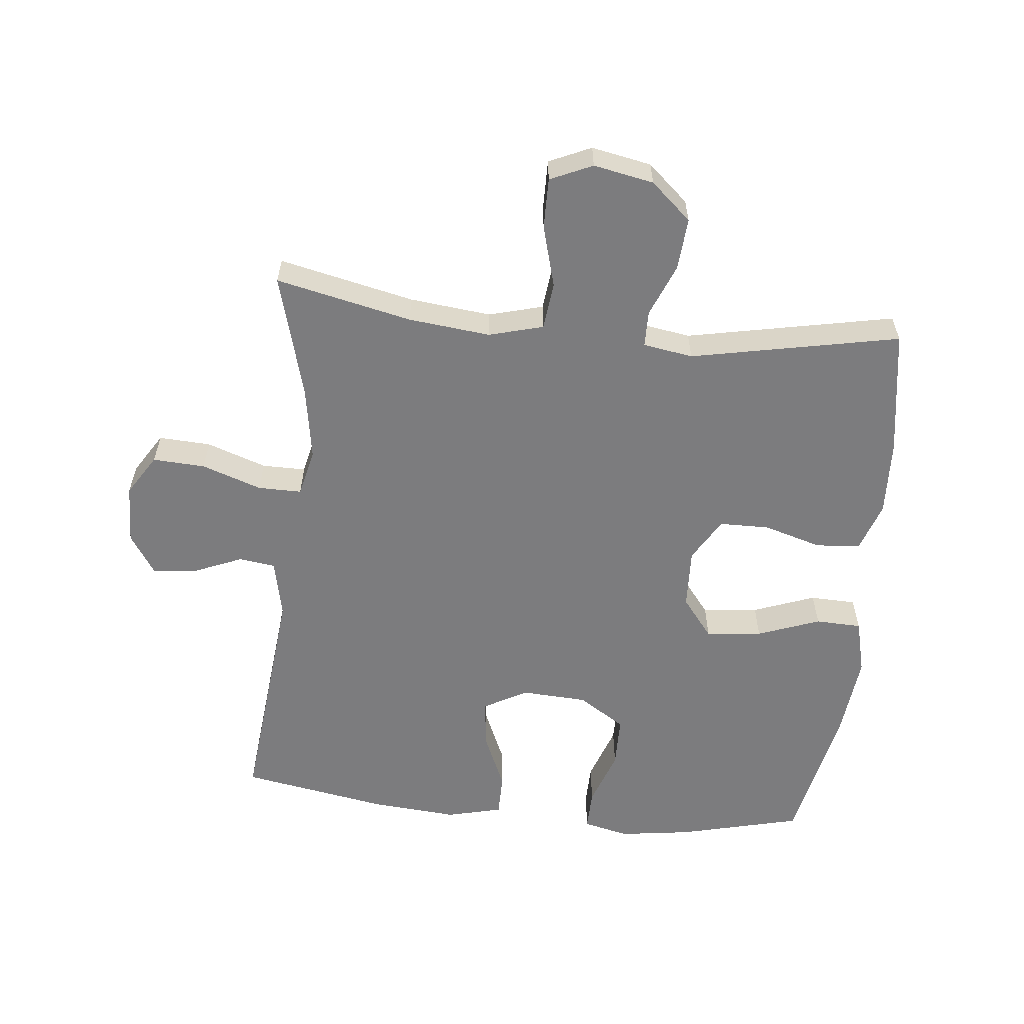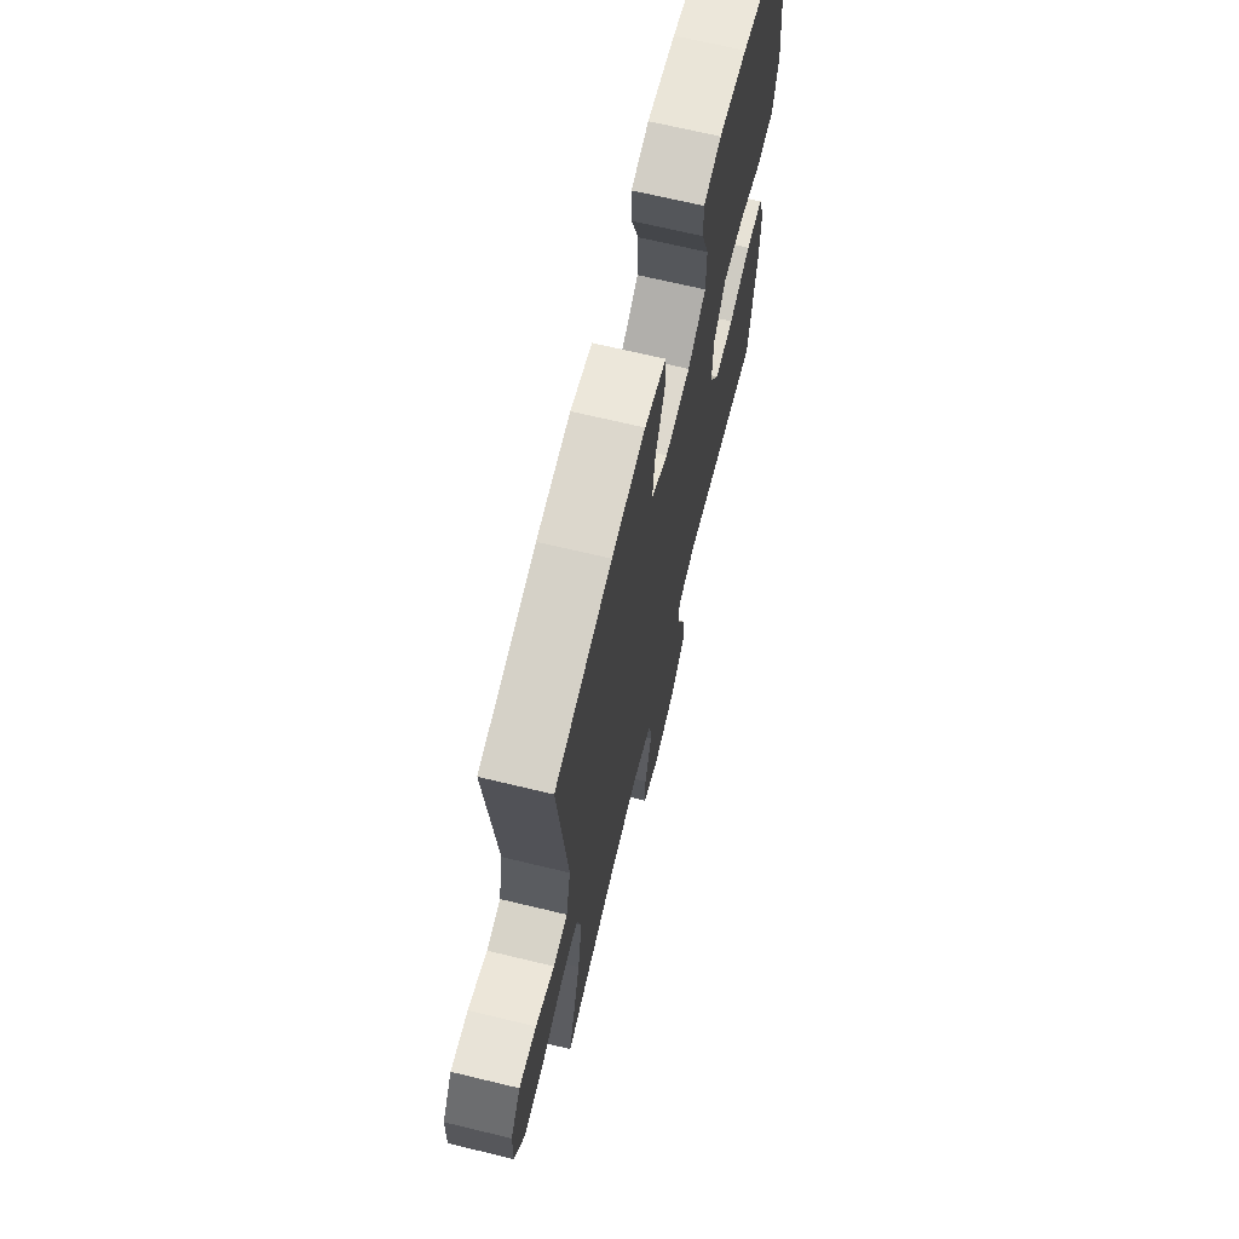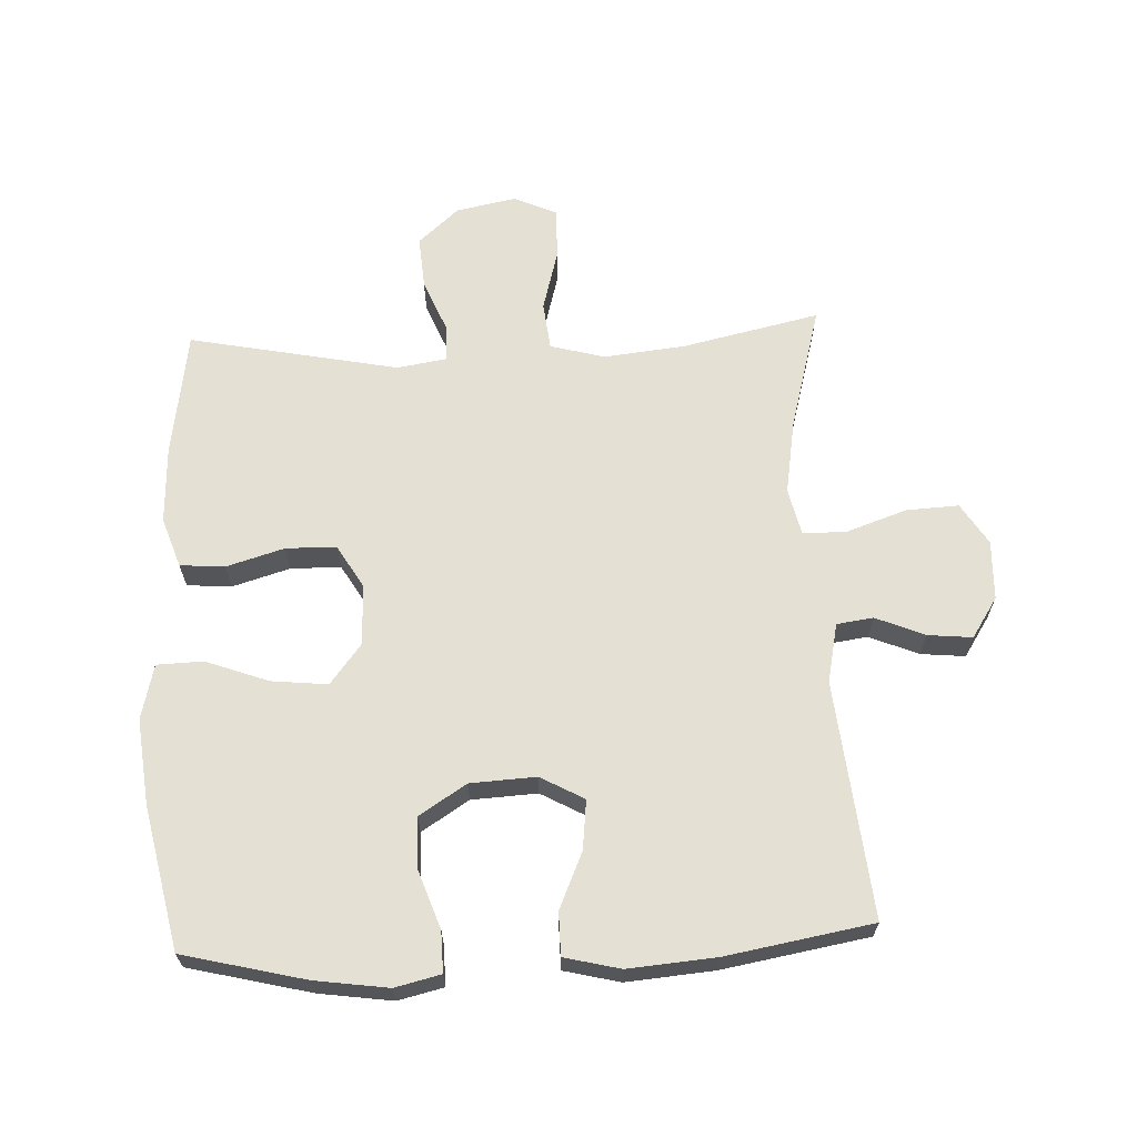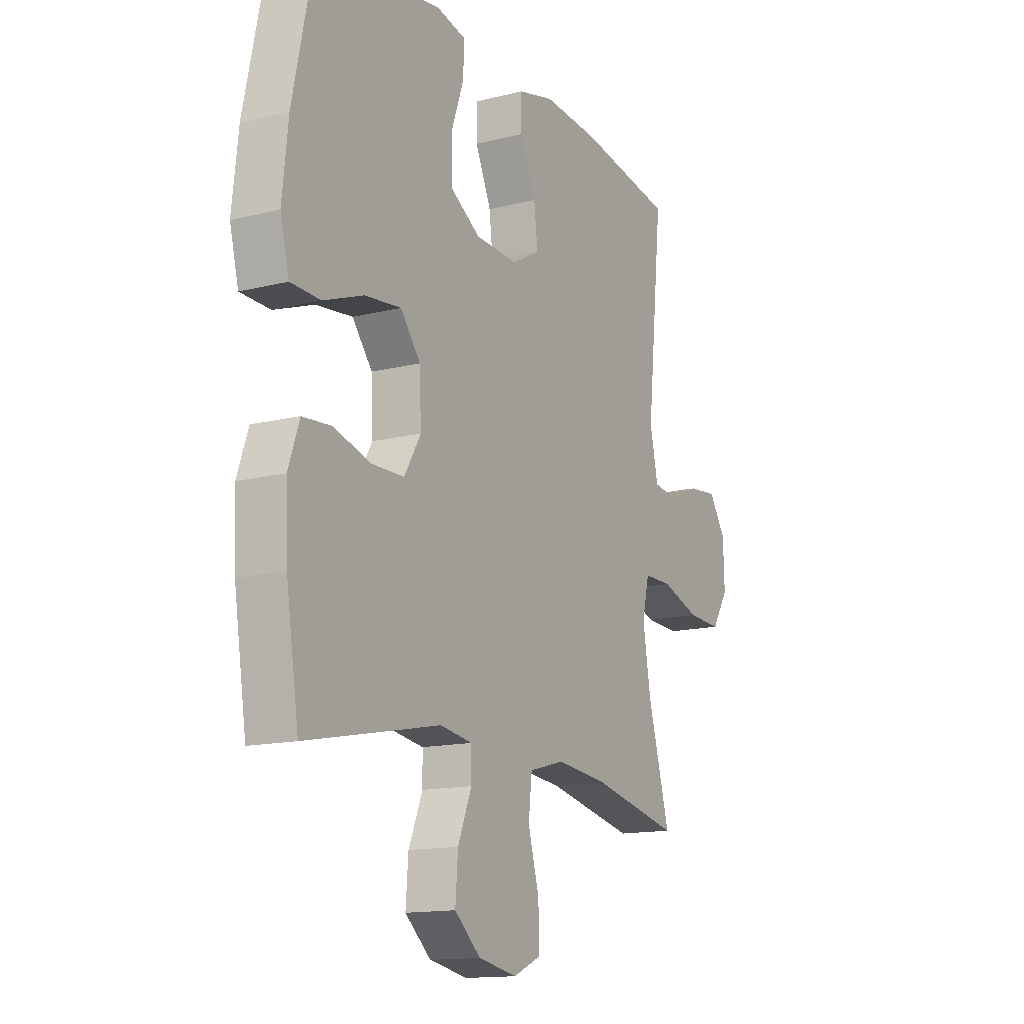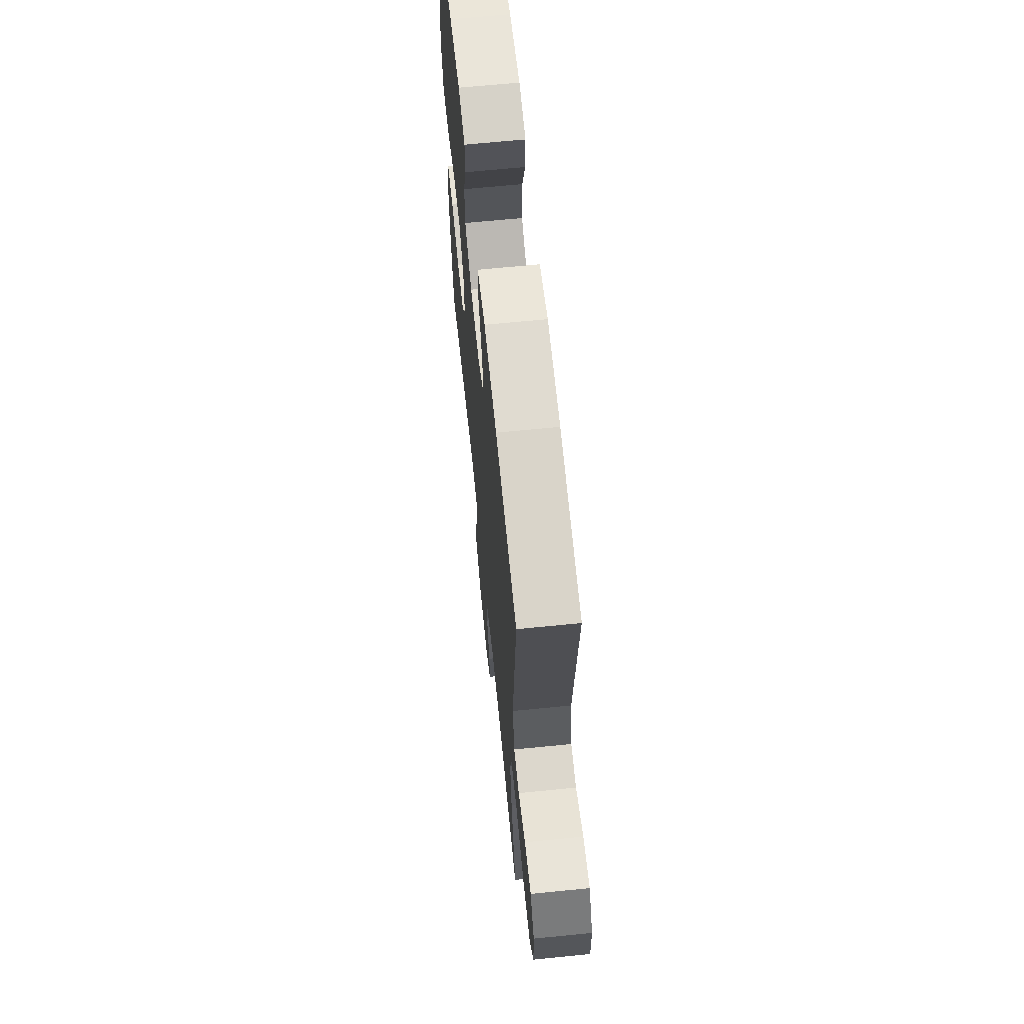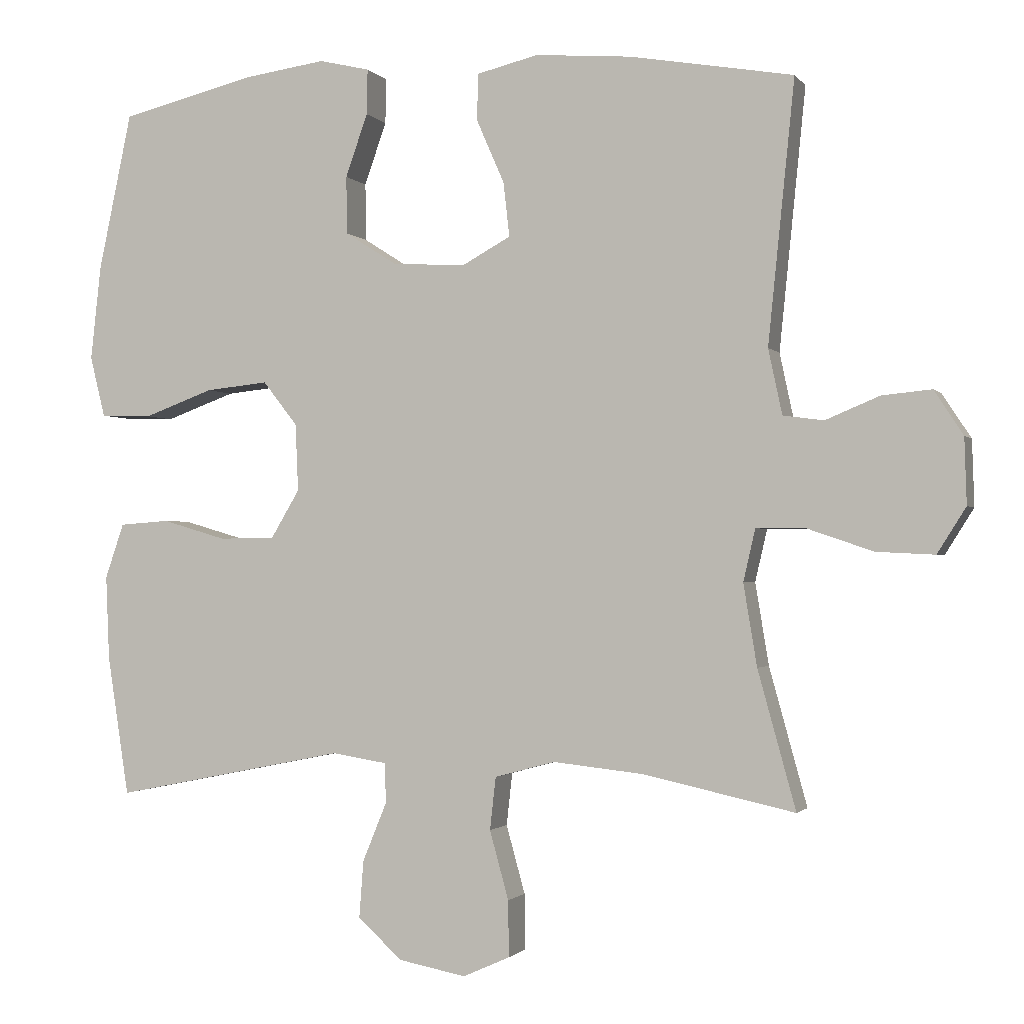
<metadata>
{"format":"obj","ext":"obj","renderer":"f3d","projection":"perspective","resolution":1024,"background":"white","views":[{"elev":-58.9,"azim":174.1,"up":"+Y"},{"elev":68.2,"azim":103.6,"up":"+Z"},{"elev":65.6,"azim":-2.6,"up":"+Y"},{"elev":-14.1,"azim":-60.9,"up":"+Z"},{"elev":65.3,"azim":84.2,"up":"+Z"},{"elev":-1.4,"azim":18.1,"up":"+Z"}]}
</metadata>
<code>
o path904
v -0.1898 0.0375 -0.4195
v -0.1113 0.0375 -0.432
v -0.1106 0.0375 -0.4891
v -0.1445 0.0375 -0.572
v -0.1506 0.0375 -0.6538
v -0.08698 0.0375 -0.7103
v 0.007641 0.0375 -0.7286
v 0.07406 0.0375 -0.6988
v 0.07321 0.0375 -0.6193
v 0.04631 0.0375 -0.5221
v 0.05464 0.0375 -0.4474
v 0.1404 0.0375 -0.4243
v 0.2692 0.0375 -0.4382
v 0.4833 0.0375 -0.4852
v 0.4295 0.0375 -0.2898
v 0.4103 0.0375 -0.1737
v 0.4273 0.0375 -0.09992
v 0.4963 0.0375 -0.1002
v 0.5906 0.0375 -0.1325
v 0.673 0.0375 -0.1367
v 0.7135 0.0375 -0.07218
v 0.7105 0.0375 0.02126
v 0.6695 0.0375 0.084
v 0.5994 0.0375 0.07719
v 0.5227 0.0375 0.04515
v 0.4652 0.0375 0.05301
v 0.4456 0.0375 0.1453
v 0.4833 0.0375 0.5165
v 0.2525 0.0375 0.5564
v 0.1152 0.0375 0.5676
v 0.02754 0.0375 0.5462
v 0.02718 0.0375 0.479
v 0.0661 0.0375 0.3902
v 0.07483 0.0375 0.3131
v 0.006258 0.0375 0.2754
v -0.09735 0.0375 0.2809
v -0.1714 0.0375 0.328
v -0.1723 0.0375 0.4096
v -0.1411 0.0375 0.4987
v -0.1398 0.0375 0.563
v -0.2118 0.0375 0.5799
v -0.326 0.0375 0.5638
v -0.5186 0.0375 0.5165
v -0.5659 0.0375 0.2925
v -0.5805 0.0375 0.1589
v -0.5591 0.0375 0.07268
v -0.4864 0.0375 0.07035
v -0.3881 0.0375 0.1067
v -0.2996 0.0375 0.116
v -0.2507 0.0375 0.05361
v -0.2467 0.0375 -0.04164
v -0.2872 0.0375 -0.1098
v -0.3662 0.0375 -0.1109
v -0.457 0.0375 -0.0843
v -0.5274 0.0375 -0.08947
v -0.5542 0.0375 -0.1675
v -0.5492 0.0375 -0.2865
v -0.5186 0.0375 -0.4852
v -0.1898 -0.0375 -0.4195
v -0.1113 -0.0375 -0.432
v -0.1106 -0.0375 -0.4891
v -0.1445 -0.0375 -0.572
v -0.1506 -0.0375 -0.6538
v -0.08698 -0.0375 -0.7103
v 0.007641 -0.0375 -0.7286
v 0.07406 -0.0375 -0.6988
v 0.07321 -0.0375 -0.6193
v 0.04631 -0.0375 -0.5221
v 0.05464 -0.0375 -0.4474
v 0.1404 -0.0375 -0.4243
v 0.2692 -0.0375 -0.4382
v 0.4833 -0.0375 -0.4852
v 0.4295 -0.0375 -0.2898
v 0.4103 -0.0375 -0.1737
v 0.4273 -0.0375 -0.09992
v 0.4963 -0.0375 -0.1002
v 0.5906 -0.0375 -0.1325
v 0.673 -0.0375 -0.1367
v 0.7135 -0.0375 -0.07218
v 0.7105 -0.0375 0.02126
v 0.6695 -0.0375 0.084
v 0.5994 -0.0375 0.07719
v 0.5227 -0.0375 0.04515
v 0.4652 -0.0375 0.05301
v 0.4456 -0.0375 0.1453
v 0.4833 -0.0375 0.5165
v 0.2525 -0.0375 0.5564
v 0.1152 -0.0375 0.5676
v 0.02754 -0.0375 0.5462
v 0.02718 -0.0375 0.479
v 0.0661 -0.0375 0.3902
v 0.07483 -0.0375 0.3131
v 0.006258 -0.0375 0.2754
v -0.09735 -0.0375 0.2809
v -0.1714 -0.0375 0.328
v -0.1723 -0.0375 0.4096
v -0.1411 -0.0375 0.4987
v -0.1398 -0.0375 0.563
v -0.2118 -0.0375 0.5799
v -0.326 -0.0375 0.5638
v -0.5186 -0.0375 0.5165
v -0.5659 -0.0375 0.2925
v -0.5805 -0.0375 0.1589
v -0.5591 -0.0375 0.07268
v -0.4864 -0.0375 0.07035
v -0.3881 -0.0375 0.1067
v -0.2996 -0.0375 0.116
v -0.2507 -0.0375 0.05361
v -0.2467 -0.0375 -0.04164
v -0.2872 -0.0375 -0.1098
v -0.3662 -0.0375 -0.1109
v -0.457 -0.0375 -0.0843
v -0.5274 -0.0375 -0.08947
v -0.5542 -0.0375 -0.1675
v -0.5492 -0.0375 -0.2865
v -0.5186 -0.0375 -0.4852
v -0.08698 0.0375 -0.7103
v 0.007641 0.0375 -0.7286
v 0.07406 0.0375 -0.6988
v 0.07406 0.0375 -0.6988
v -0.1506 0.0375 -0.6538
v 0.07321 0.0375 -0.6193
v -0.1445 0.0375 -0.572
v 0.04631 0.0375 -0.5221
v -0.1106 0.0375 -0.4891
v 0.05464 0.0375 -0.4474
v 0.05464 0.0375 -0.4474
v -0.1113 0.0375 -0.432
v -0.1113 0.0375 -0.432
v 0.2692 0.0375 -0.4382
v 0.4833 0.0375 -0.4852
v 0.4833 0.0375 -0.4852
v 0.1404 0.0375 -0.4243
v -0.5186 0.0375 -0.4852
v -0.5186 0.0375 -0.4852
v -0.1898 0.0375 -0.4195
v 0.4295 0.0375 -0.2898
v -0.5492 0.0375 -0.2865
v 0.4103 0.0375 -0.1737
v -0.5542 0.0375 -0.1675
v 0.4273 0.0375 -0.09992
v 0.4273 0.0375 -0.09992
v -0.5274 0.0375 -0.08947
v -0.5274 0.0375 -0.08947
v -0.2872 0.0375 -0.1098
v -0.3662 0.0375 -0.1109
v 0.5906 0.0375 -0.1325
v 0.673 0.0375 -0.1367
v 0.673 0.0375 -0.1367
v 0.7135 0.0375 -0.07218
v 0.4963 0.0375 -0.1002
v -0.457 0.0375 -0.0843
v -0.2467 0.0375 -0.04164
v 0.7105 0.0375 0.02126
v -0.2507 0.0375 0.05361
v 0.6695 0.0375 0.084
v 0.6695 0.0375 0.084
v 0.5227 0.0375 0.04515
v 0.4652 0.0375 0.05301
v 0.4652 0.0375 0.05301
v 0.5994 0.0375 0.07719
v 0.4456 0.0375 0.1453
v -0.2996 0.0375 0.116
v -0.5591 0.0375 0.07268
v -0.5591 0.0375 0.07268
v -0.4864 0.0375 0.07035
v -0.3881 0.0375 0.1067
v -0.5805 0.0375 0.1589
v -0.5659 0.0375 0.2925
v 0.006258 0.0375 0.2754
v -0.09735 0.0375 0.2809
v 0.07483 0.0375 0.3131
v 0.07483 0.0375 0.3131
v -0.1714 0.0375 0.328
v 0.0661 0.0375 0.3902
v -0.1723 0.0375 0.4096
v 0.02718 0.0375 0.479
v -0.1411 0.0375 0.4987
v -0.5186 0.0375 0.5165
v -0.5186 0.0375 0.5165
v 0.02754 0.0375 0.5462
v 0.02754 0.0375 0.5462
v 0.4833 0.0375 0.5165
v 0.4833 0.0375 0.5165
v -0.1398 0.0375 0.563
v -0.1398 0.0375 0.563
v 0.2525 0.0375 0.5564
v -0.326 0.0375 0.5638
v 0.1152 0.0375 0.5676
v -0.2118 0.0375 0.5799
v -0.08698 -0.0375 -0.7103
v 0.007641 -0.0375 -0.7286
v 0.07406 -0.0375 -0.6988
v 0.07406 -0.0375 -0.6988
v -0.1506 -0.0375 -0.6538
v 0.07321 -0.0375 -0.6193
v -0.1445 -0.0375 -0.572
v 0.04631 -0.0375 -0.5221
v -0.1106 -0.0375 -0.4891
v 0.05464 -0.0375 -0.4474
v 0.05464 -0.0375 -0.4474
v -0.1113 -0.0375 -0.432
v -0.1113 -0.0375 -0.432
v 0.2692 -0.0375 -0.4382
v 0.4833 -0.0375 -0.4852
v 0.4833 -0.0375 -0.4852
v 0.1404 -0.0375 -0.4243
v -0.5186 -0.0375 -0.4852
v -0.5186 -0.0375 -0.4852
v -0.1898 -0.0375 -0.4195
v 0.4295 -0.0375 -0.2898
v -0.5492 -0.0375 -0.2865
v 0.4103 -0.0375 -0.1737
v -0.5542 -0.0375 -0.1675
v 0.4273 -0.0375 -0.09992
v 0.4273 -0.0375 -0.09992
v -0.5274 -0.0375 -0.08947
v -0.5274 -0.0375 -0.08947
v -0.2872 -0.0375 -0.1098
v -0.3662 -0.0375 -0.1109
v 0.5906 -0.0375 -0.1325
v 0.673 -0.0375 -0.1367
v 0.673 -0.0375 -0.1367
v 0.7135 -0.0375 -0.07218
v 0.4963 -0.0375 -0.1002
v -0.457 -0.0375 -0.0843
v -0.2467 -0.0375 -0.04164
v 0.7105 -0.0375 0.02126
v -0.2507 -0.0375 0.05361
v 0.6695 -0.0375 0.084
v 0.6695 -0.0375 0.084
v 0.5227 -0.0375 0.04515
v 0.4652 -0.0375 0.05301
v 0.4652 -0.0375 0.05301
v 0.5994 -0.0375 0.07719
v 0.4456 -0.0375 0.1453
v -0.2996 -0.0375 0.116
v -0.5591 -0.0375 0.07268
v -0.5591 -0.0375 0.07268
v -0.4864 -0.0375 0.07035
v -0.3881 -0.0375 0.1067
v -0.5805 -0.0375 0.1589
v -0.5659 -0.0375 0.2925
v 0.006258 -0.0375 0.2754
v -0.09735 -0.0375 0.2809
v 0.07483 -0.0375 0.3131
v 0.07483 -0.0375 0.3131
v -0.1714 -0.0375 0.328
v 0.0661 -0.0375 0.3902
v -0.1723 -0.0375 0.4096
v 0.02718 -0.0375 0.479
v -0.1411 -0.0375 0.4987
v -0.5186 -0.0375 0.5165
v -0.5186 -0.0375 0.5165
v 0.02754 -0.0375 0.5462
v 0.02754 -0.0375 0.5462
v 0.4833 -0.0375 0.5165
v 0.4833 -0.0375 0.5165
v -0.1398 -0.0375 0.563
v -0.1398 -0.0375 0.563
v 0.2525 -0.0375 0.5564
v -0.326 -0.0375 0.5638
v 0.1152 -0.0375 0.5676
v -0.2118 -0.0375 0.5799
f 197 196 198
f 217 214 226
f 224 221 222
f 200 207 227
f 235 228 230
f 251 263 255
f 237 248 241
f 212 220 214
f 242 241 243
f 199 200 202
f 235 224 228
f 221 232 225
f 197 198 199
f 211 213 204
f 246 261 249
f 227 215 244
f 208 210 212
f 229 244 245
f 204 213 207
f 244 236 246
f 243 248 262
f 238 240 242
f 241 242 240
f 219 202 227
f 192 196 191
f 215 225 233
f 233 225 232
f 262 248 250
f 241 248 243
f 227 213 215
f 237 245 248
f 195 191 197
f 253 243 262
f 202 219 210
f 196 192 193
f 229 245 237
f 263 249 261
f 210 220 212
f 261 246 236
f 261 236 257
f 227 244 229
f 202 200 227
f 210 219 220
f 264 250 252
f 215 233 236
f 262 250 264
f 249 263 251
f 264 252 259
f 236 244 215
f 226 214 220
f 200 199 198
f 235 221 224
f 191 196 197
f 211 204 205
f 232 221 235
f 227 207 213
f 6 7 65 64
f 7 120 194 65
f 5 6 64 63
f 8 9 67 66
f 4 5 63 62
f 9 10 68 67
f 3 4 62 61
f 10 127 201 68
f 129 3 61 203
f 13 132 206 71
f 11 12 70 69
f 12 13 71 70
f 135 1 59 209
f 1 2 60 59
f 14 15 73 72
f 57 58 116 115
f 15 16 74 73
f 56 57 115 114
f 16 142 216 74
f 144 56 114 218
f 52 53 111 110
f 19 149 223 77
f 20 21 79 78
f 18 19 77 76
f 54 55 113 112
f 53 54 112 111
f 51 52 110 109
f 17 18 76 75
f 21 22 80 79
f 50 51 109 108
f 22 157 231 80
f 25 160 234 83
f 24 25 83 82
f 23 24 82 81
f 26 27 85 84
f 49 50 108 107
f 165 47 105 239
f 47 48 106 105
f 45 46 104 103
f 48 49 107 106
f 44 45 103 102
f 35 36 94 93
f 173 35 93 247
f 36 37 95 94
f 33 34 92 91
f 37 38 96 95
f 32 33 91 90
f 38 39 97 96
f 180 44 102 254
f 182 32 90 256
f 27 184 258 85
f 39 186 260 97
f 28 29 87 86
f 42 43 101 100
f 30 31 89 88
f 29 30 88 87
f 41 42 100 99
f 40 41 99 98
f 123 124 122
f 143 152 140
f 150 148 147
f 126 153 133
f 161 156 154
f 177 181 189
f 163 167 174
f 138 140 146
f 168 169 167
f 125 128 126
f 161 154 150
f 147 151 158
f 123 125 124
f 137 130 139
f 172 175 187
f 153 170 141
f 134 138 136
f 155 171 170
f 130 133 139
f 170 172 162
f 169 188 174
f 164 168 166
f 167 166 168
f 145 153 128
f 118 117 122
f 141 159 151
f 159 158 151
f 188 176 174
f 167 169 174
f 153 141 139
f 163 174 171
f 121 123 117
f 179 188 169
f 128 136 145
f 122 119 118
f 155 163 171
f 189 187 175
f 136 138 146
f 187 162 172
f 187 183 162
f 153 155 170
f 128 153 126
f 136 146 145
f 190 178 176
f 141 162 159
f 188 190 176
f 175 177 189
f 190 185 178
f 162 141 170
f 152 146 140
f 126 124 125
f 161 150 147
f 117 123 122
f 137 131 130
f 158 161 147
f 153 139 133

</code>
